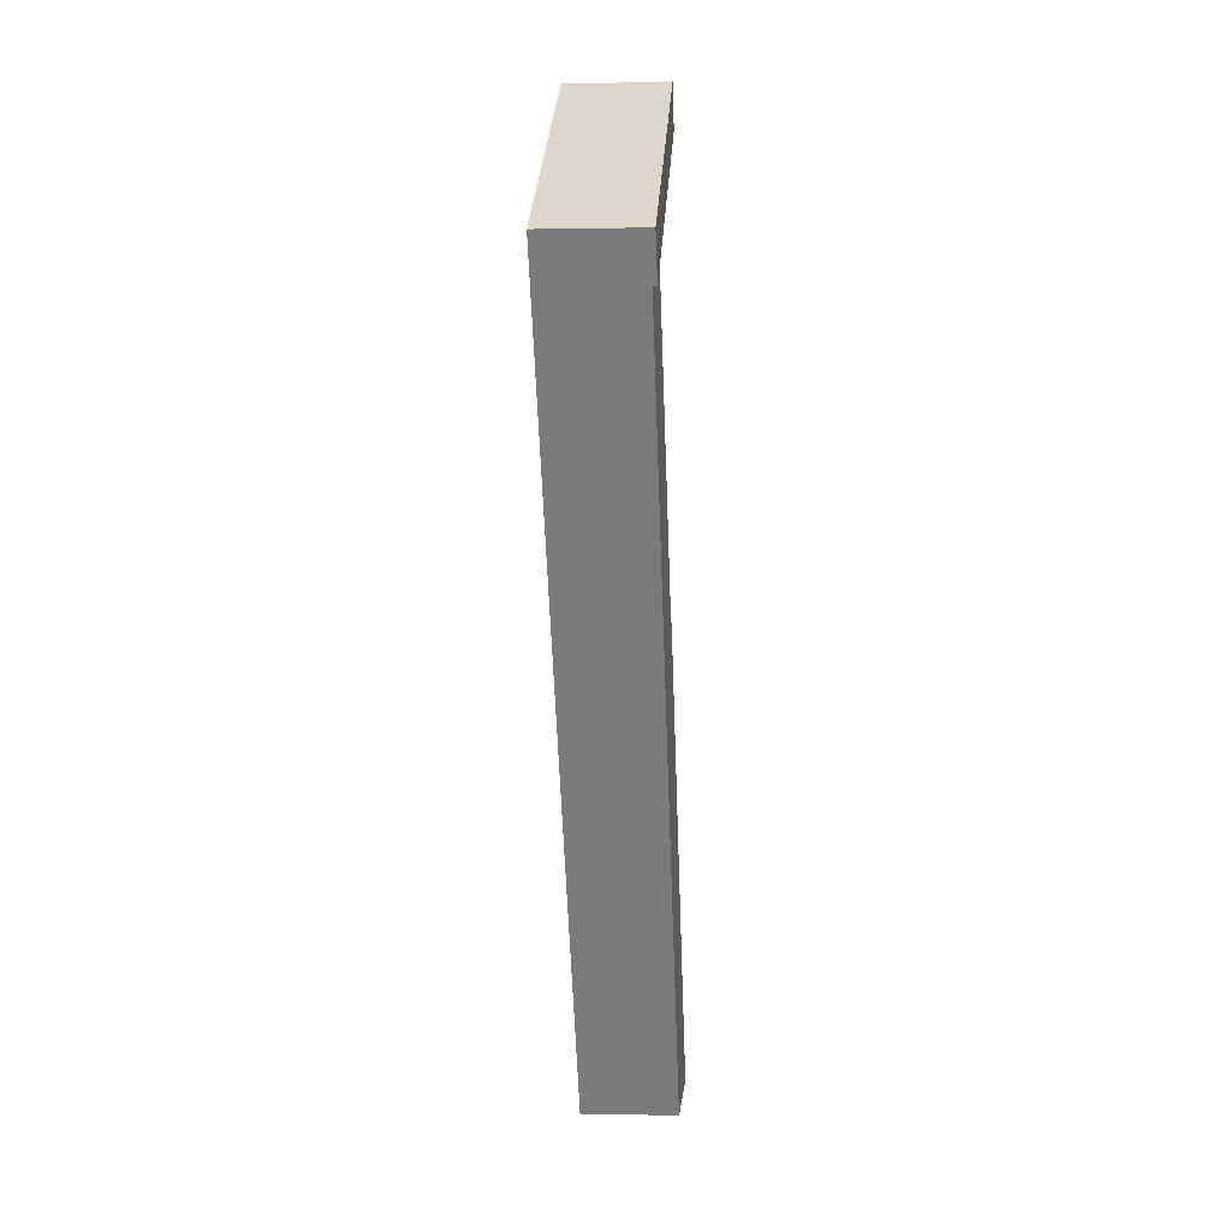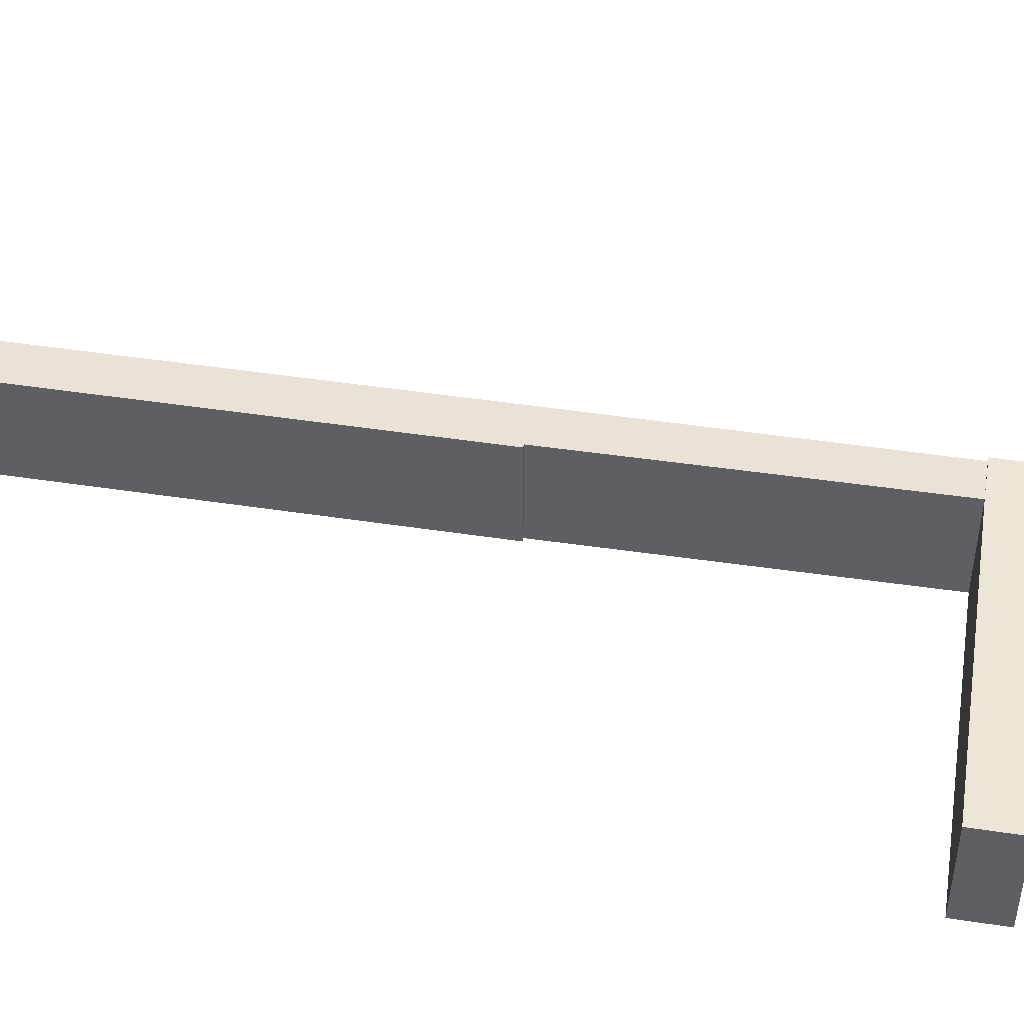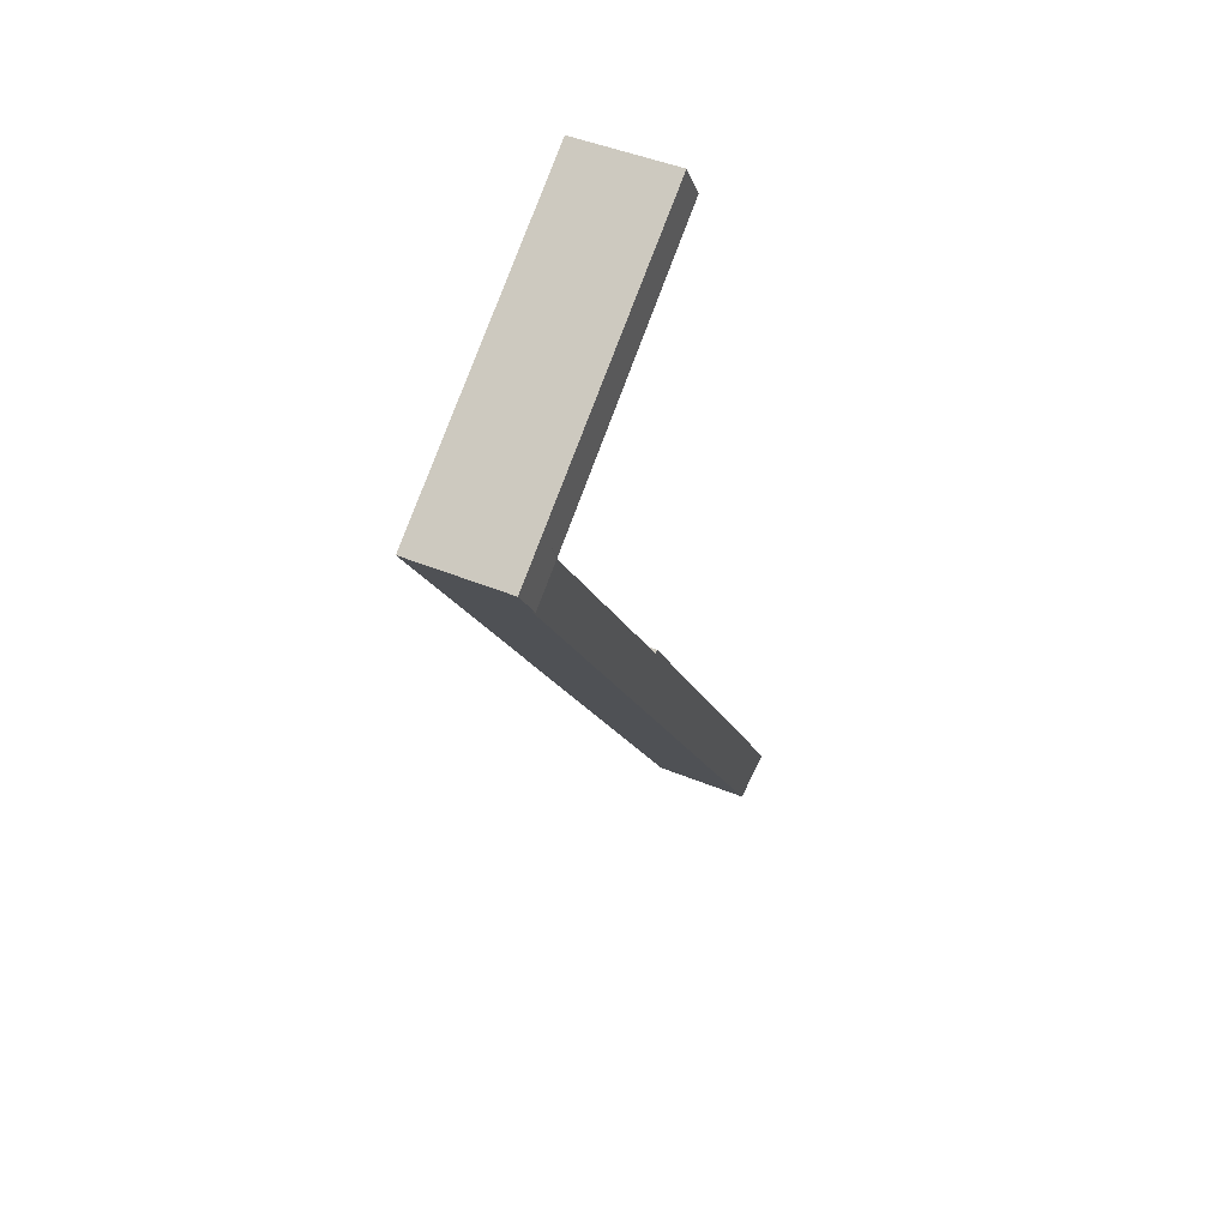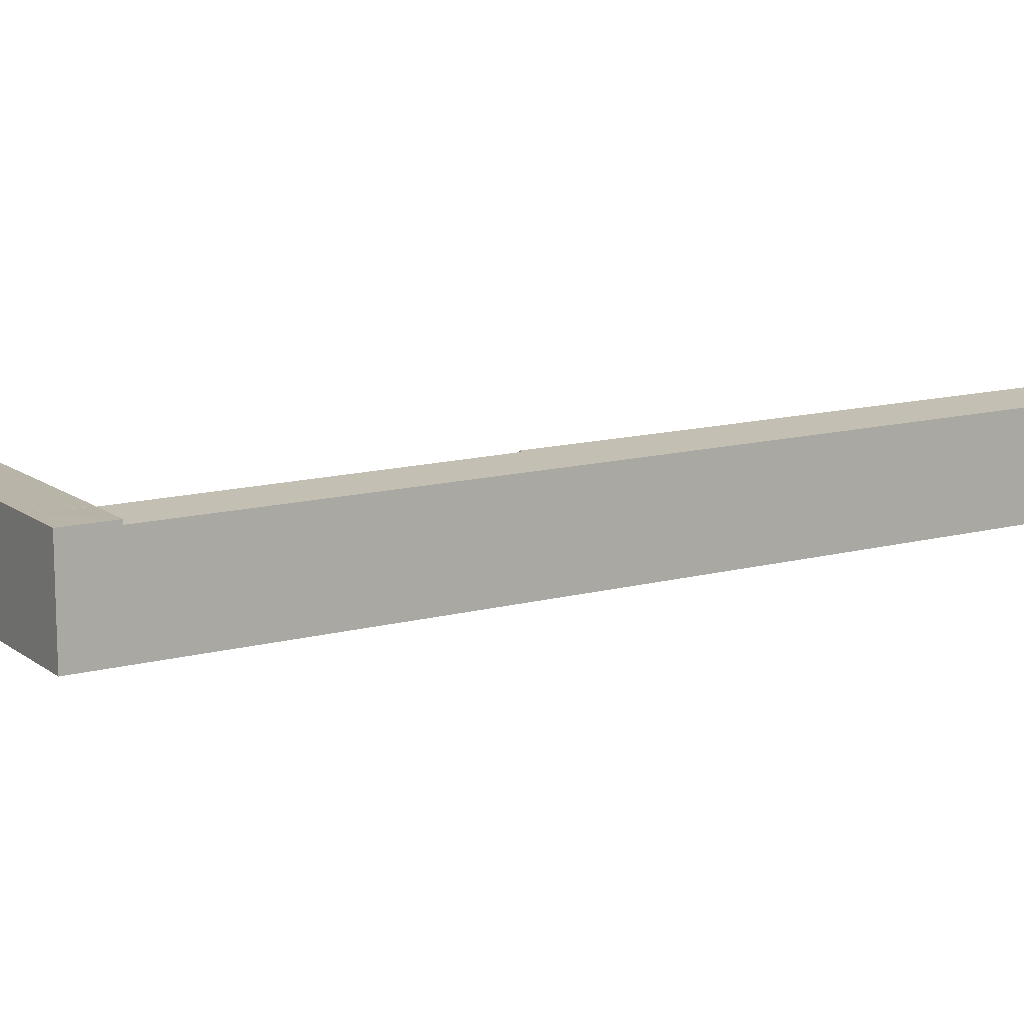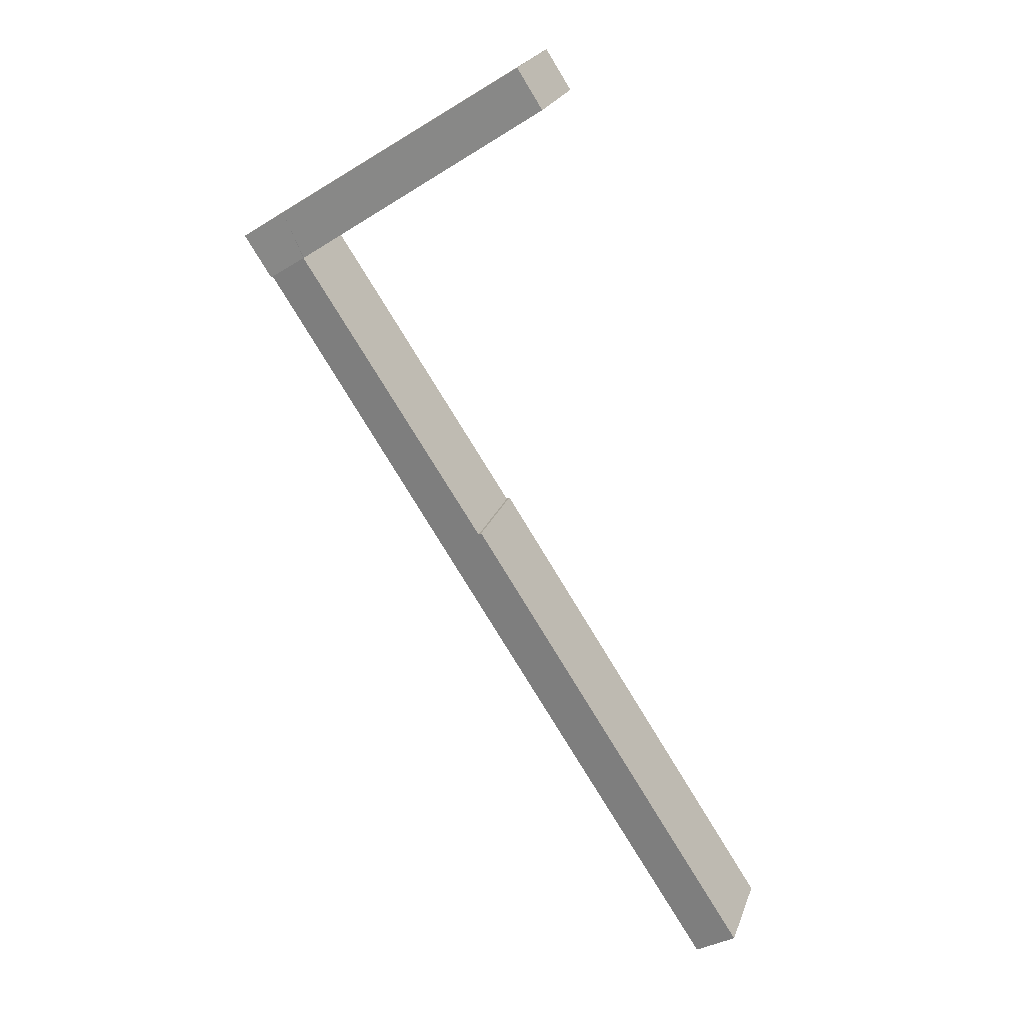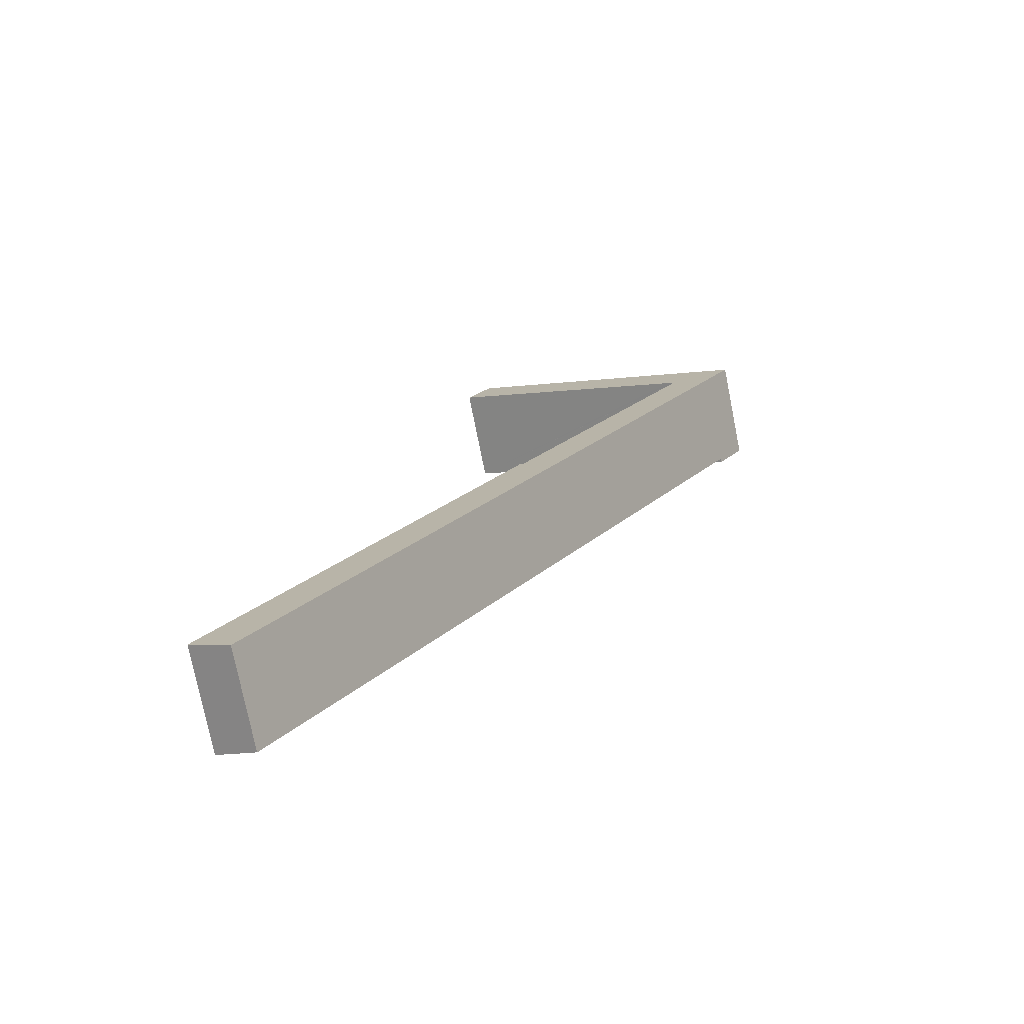
<metadata>
{"format":"obj","ext":"obj","renderer":"f3d","projection":"perspective","resolution":1024,"background":"white","views":[{"elev":-1.6,"azim":94.0,"up":"+Z"},{"elev":46.2,"azim":-47.3,"up":"+Y"},{"elev":46.1,"azim":115.2,"up":"+Z"},{"elev":13.0,"azim":91.2,"up":"+Y"},{"elev":23.2,"azim":-163.1,"up":"+Z"},{"elev":-76.1,"azim":11.3,"up":"+Z"}]}
</metadata>
<code>
v  27.18 5.336 37.42
v  26.32 5.336 41.09
v  28.6 5.336 39.62
v  25.24 5.333 38.66
v  25.22 5.336 38.67
v  24.89 5.336 38.88
v  11.9 5.336 47.46
v  13.23 5.336 49.52
v  13.23 -3.032e-15 49.52
v  26.32 -2.516e-15 41.09
v  28.6 -2.426e-15 39.62
v  27.18 -2.291e-15 37.42
v  25.24 -2.367e-15 38.66
v  25.22 -2.368e-15 38.67
v  24.89 -2.381e-15 38.88
v  11.9 -2.906e-15 47.46
v  2.194 5.124 -1.412
v  27.18 5.124 37.42
v  15.43 5.345 23.64
v  15.27 5.362 23.75
v  0 5.361 3.283e-16
v  15.27 -1.454e-15 23.75
v  15.43 -1.448e-15 23.64
v  0 0 0
v  2.194 8.646e-17 -1.412
g defaultobject
f 1 2 3
f 2 1 4
f 2 4 5
f 6 2 5
f 2 6 7
f 2 7 8
f 9 2 8
f 2 9 10
f 2 10 3
f 3 10 11
f 11 1 3
f 1 11 12
f 12 4 1
f 4 12 13
f 4 6 5
f 6 4 13
f 6 13 7
f 7 13 14
f 7 14 15
f 7 15 16
f 16 8 7
f 8 16 9
f 10 12 11
f 12 10 9
f 12 9 16
f 12 16 15
f 12 15 14
f 12 14 13
f 17 4 18
f 4 17 19
f 19 17 20
f 20 17 21
f 22 19 20
f 19 22 23
f 13 18 4
f 18 13 12
f 23 4 19
f 4 23 13
f 21 22 20
f 22 21 24
f 12 17 18
f 17 12 25
f 17 24 21
f 24 17 25
f 13 25 12
f 25 13 23
f 25 23 22
f 25 22 24

</code>
